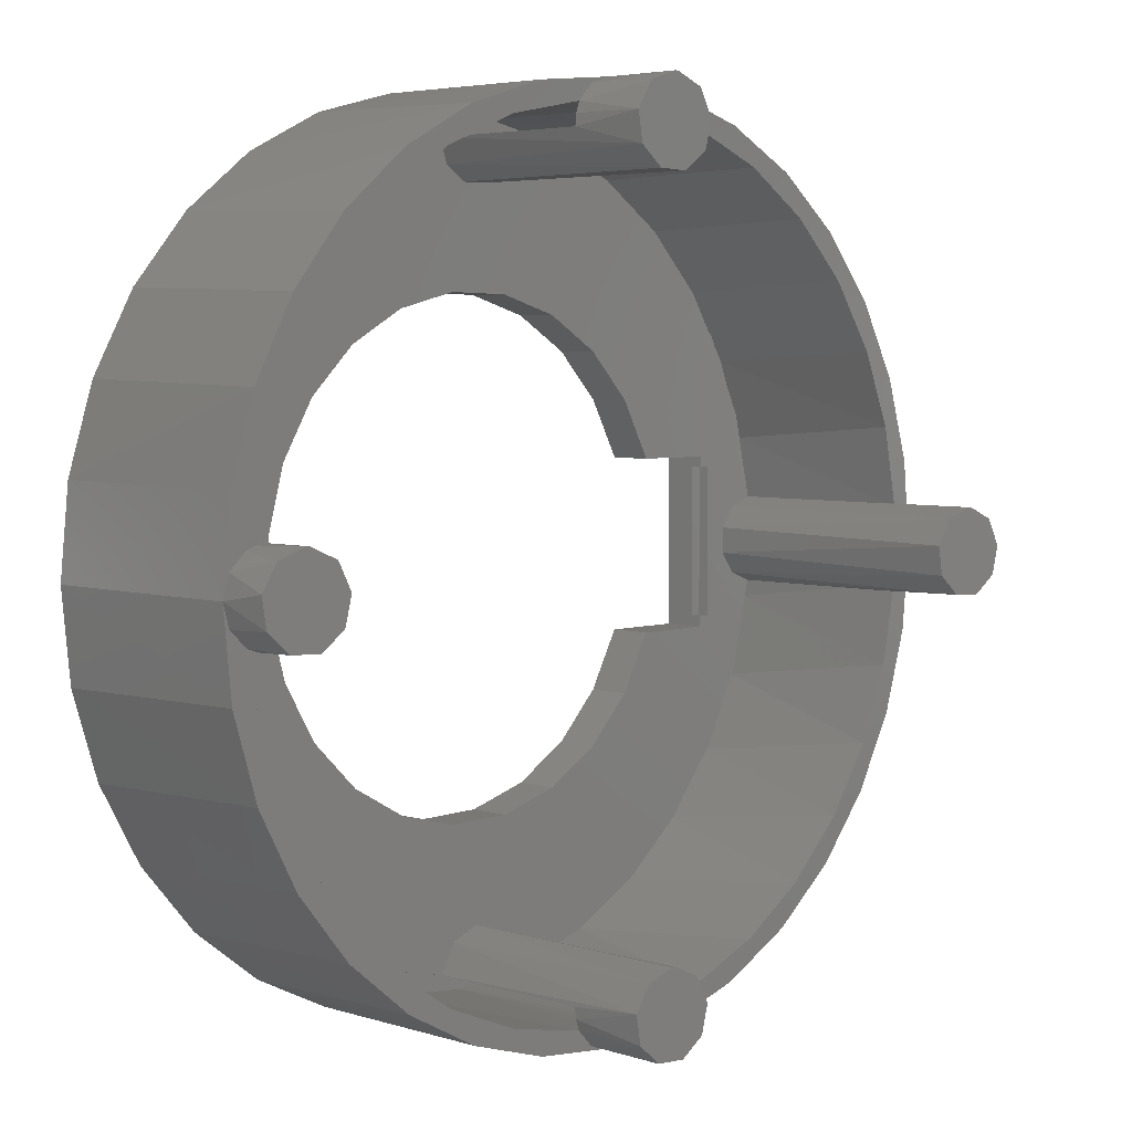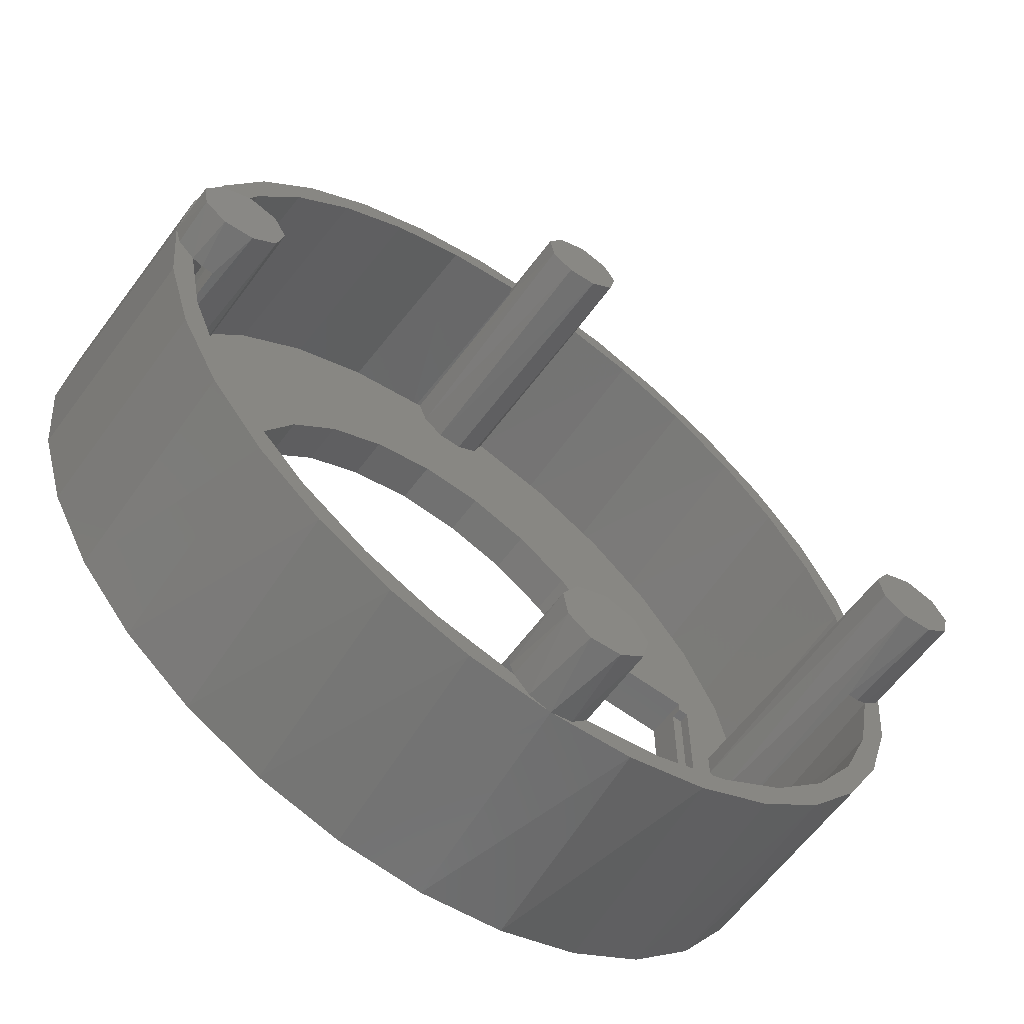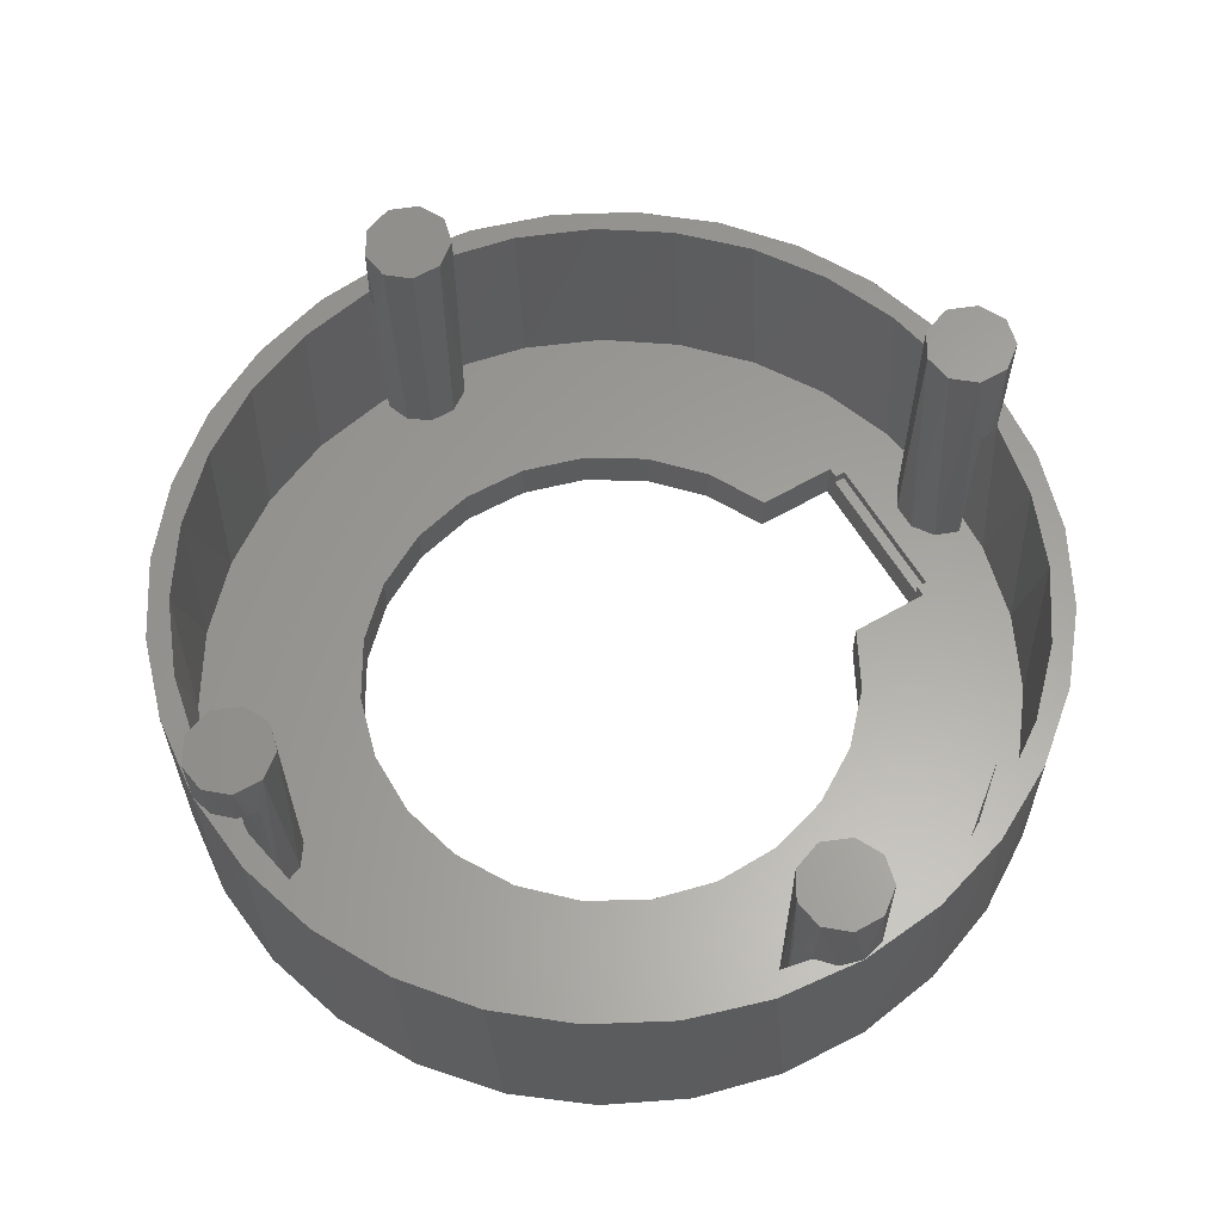
<metadata>
{"format":"stl","ext":"stl","renderer":"f3d","projection":"perspective","resolution":1024,"background":"white","views":[{"elev":4.6,"azim":-45.3,"up":"+Y"},{"elev":-61.7,"azim":-36.7,"up":"+Y"},{"elev":61.1,"azim":-30.4,"up":"+Z"}]}
</metadata>
<code>
# stl→obj: 335 verts, 686 faces
v 27.81 -4.174 10
v 27.81 -4.174 14.86
v 27.97 -4.18 14.87
v 29.2 -4.737 14.96
v 28.73 -4.396 10
v 29.8 -5.951 15
v 29.52 -5.133 10
v 29.49 -7.266 14.98
v 29.81 -6.174 10
v 28.41 -8.082 14.9
v 28.73 -7.951 10
v 27.06 -8.027 14.8
v 27.7 -8.171 10
v 26.05 -7.127 14.73
v 26.58 -7.752 2
v 25.85 -5.791 14.72
v 25.9 -6.77 2
v 26.54 -4.63 14.77
v 25.9 -5.577 2
v 27.7 -4.177 10
v 27.76 -4.174 10
v 27.7 -4.177 2
v 26.58 -4.596 2
v 27.7 -8.171 2
v 28.23 -8.13 10
v 29.52 -7.214 10
v 28.28 -4.23 10
v 9.812 -22.17 2
v 9.812 -22.17 13.58
v 9.973 -22.18 13.59
v 11.2 -22.74 13.68
v 11.19 -22.72 2
v 11.8 -23.95 13.72
v 11.49 -25.27 13.7
v 11.77 -24.59 10
v 10.41 -26.08 13.62
v 10.85 -25.88 10
v 9.061 -26.03 13.53
v 9.812 -26.17 10
v 8.053 -25.13 13.46
v 8.771 -25.88 10
v 7.849 -23.79 13.44
v 7.856 -24.59 10
v 8.54 -22.63 13.49
v 8.437 -22.72 2
v 7.815 -24.06 2
v 7.815 -24.06 10
v 8.034 -25.09 10
v 11.59 -25.09 10
v 11.81 -24.06 10
v 11.81 -24.06 2
v -8.188 -4.174 10
v -8.188 -4.174 12.3
v -8.133 -4.174 10
v -8.027 -4.18 12.31
v -6.796 -4.737 12.4
v -6.959 -4.596 2
v -6.201 -5.951 12.44
v -6.279 -5.577 2
v -6.513 -7.266 12.42
v -6.279 -6.77 2
v -7.589 -8.082 12.35
v -6.959 -7.752 2
v -8.939 -8.027 12.25
v -8.077 -8.171 10
v -9.947 -7.127 12.18
v -9.105 -7.951 10
v -10.15 -5.791 12.16
v -10.19 -6.174 10
v -9.46 -4.63 12.21
v -9.896 -5.133 10
v -8.66 -4.23 10
v -9.105 -4.396 10
v -9.896 -7.214 10
v -8.606 -8.13 10
v -8.077 -8.171 2
v -8.077 -4.177 2
v -8.077 -4.177 10
v 9.812 13.83 10
v 9.812 13.83 13.58
v 9.973 13.82 13.59
v 11.2 13.26 13.68
v 10.85 13.53 10
v 11.8 12.05 13.72
v 11.59 12.74 10
v 11.49 10.73 13.7
v 11.81 11.72 10
v 10.41 9.918 13.62
v 11.39 10.6 2
v 9.061 9.973 13.53
v 9.215 9.918 2
v 8.053 10.87 13.46
v 8.234 10.6 2
v 7.849 12.21 13.44
v 7.815 11.72 10
v 8.54 13.37 13.49
v 8.034 12.74 10
v 8.771 13.53 10
v 7.856 12.24 10
v 7.815 11.72 2
v 10.41 9.918 2
v 11.81 11.72 2
v 11.77 12.24 10
v 27.81 -6.174 10
v 28.81 -6.174 10
v 27.71 -8.055 1
v 26.81 -12.11 2
v 26.93 -11.74 1
v 25.06 -15.74 2
v 25.4 -15.17 1
v 22.54 -18.9 2
v 23.19 -18.22 1
v 19.38 -21.42 2
v 20.39 -20.74 1
v 15.74 -23.17 2
v 17.13 -22.62 1
v 13.55 -23.78 1
v 10.81 -24.15 10
v 9.812 -24.17 10
v 9.812 -24.17 1
v 27.71 -4.292 1
v 26.93 -0.6113 1
v 25.4 2.826 1
v 26.81 -0.2403 2
v 23.19 5.871 1
v 25.06 3.398 2
v 20.39 8.389 1
v 22.54 6.554 2
v 17.13 10.27 1
v 19.38 9.071 2
v 13.55 11.43 1
v 15.74 10.82 2
v 9.812 11.83 1
v 6.069 11.43 1
v 2.49 10.27 1
v 3.878 10.82 2
v -0.7685 8.389 1
v 0.2403 9.071 2
v -3.565 5.871 1
v -2.916 6.554 2
v -5.777 2.826 1
v -5.433 3.398 2
v -7.307 -0.6113 1
v -7.182 -0.2403 2
v -8.09 -4.292 1
v -8.09 -8.055 1
v -8.188 -6.174 10
v -7.307 -11.74 1
v -5.777 -15.17 1
v -7.182 -12.11 2
v -3.565 -18.22 1
v -5.433 -15.74 2
v -0.7685 -20.74 1
v -2.916 -18.9 2
v 2.49 -22.62 1
v 0.2403 -21.42 2
v 6.069 -23.78 1
v 3.878 -23.17 2
v 8.812 -24.15 10
v 9.812 11.83 10
v 24.81 -2.674 2
v 24.31 -2.174 2
v 19.17 0.5141 2
v 17.09 2.734 2
v 14.5 4.33 2
v 11.58 5.19 2
v 8.535 5.255 2
v 5.582 4.52 2
v 2.925 3.037 2
v 0.7509 0.9082 2
v -0.7893 -1.716 2
v -1.587 -4.652 2
v -1.587 -7.695 2
v -0.7893 -10.63 2
v 0.7509 -13.26 2
v 2.925 -15.38 2
v 5.582 -16.87 2
v 8.535 -17.6 2
v 11.58 -17.54 2
v 14.5 -16.68 2
v 17.09 -15.08 2
v 19.17 -12.86 2
v 24.31 -10.17 2
v 24.81 -9.674 2
v 24.31 -9.674 2
v 20.59 -10.17 2
v 20.59 -2.174 2
v 24.31 -2.674 2
v 29.43 -10.08 10
v 28.01 -11.63 10
v 26.59 -15.1 10
v 28.29 -13.83 10
v 24.51 -18.22 10
v 26.44 -17.29 10
v 21.86 -20.87 10
v 23.95 -20.32 10
v 18.74 -22.95 10
v 20.92 -22.8 10
v 15.27 -24.37 10
v 17.47 -24.65 10
v 13.71 -25.79 10
v 13.71 13.44 10
v 15.27 12.03 10
v 18.74 10.6 10
v 17.47 12.3 10
v 21.86 8.521 10
v 20.92 10.46 10
v 24.51 5.87 10
v 23.95 7.969 10
v 26.59 2.751 10
v 26.44 4.938 10
v 28.01 -0.7164 10
v 28.29 1.48 10
v 29.43 -2.272 10
v 8.922 -25.15 10
v 9.812 -25.17 10
v 10.7 -25.15 10
v 5.91 -25.79 10
v 4.354 -24.37 10
v 0.8873 -22.95 10
v 2.158 -24.65 10
v -2.232 -20.87 10
v -1.3 -22.8 10
v -4.883 -18.22 10
v -4.331 -20.32 10
v -6.962 -15.1 10
v -6.818 -17.29 10
v -8.388 -11.63 10
v -8.666 -13.83 10
v -9.804 -10.08 10
v -9.188 -6.174 10
v -9.804 -2.272 10
v -8.388 -0.7164 10
v -6.962 2.751 10
v -8.666 1.48 10
v -4.883 5.87 10
v -6.818 4.938 10
v -2.232 8.521 10
v -4.331 7.969 10
v 0.8873 10.6 10
v -1.3 10.46 10
v 4.354 12.03 10
v 2.158 12.3 10
v 5.91 13.44 10
v 9.812 12.83 10
v 7.889 12.73 1
v 11.73 12.73 1
v 15.5 11.96 1
v 19.03 10.44 1
v 22.19 8.243 1
v 24.84 5.456 1
v 26.87 2.194 1
v 28.21 -1.411 1
v 28.79 -5.211 1
v 28.59 -9.051 1
v 27.63 -12.77 1
v 25.94 -16.22 1
v 23.58 -19.26 1
v 20.67 -21.77 1
v 17.3 -23.63 1
v 13.64 -24.78 1
v 9.812 -25.17 1
v 4.124 11.96 1
v 0.5909 10.44 1
v -2.564 8.243 1
v -5.213 5.456 1
v -7.247 2.194 1
v -8.582 -1.411 1
v -9.164 -5.211 1
v -8.969 -9.051 1
v -8.006 -12.77 1
v -6.313 -16.22 1
v -3.959 -19.26 1
v -1.042 -21.77 1
v 2.319 -23.63 1
v 5.987 -24.78 1
v 24.31 -9.674 1.5
v 24.31 -10.17 0
v 24.31 -2.674 1.5
v 24.31 -2.174 0
v 20.59 -10.17 0
v 19.17 -12.86 0
v 17.09 -15.08 0
v 14.5 -16.68 0
v 11.58 -17.54 0
v 8.535 -17.6 0
v 5.582 -16.87 0
v 2.925 -15.38 0
v 0.7509 -13.26 0
v -0.7893 -10.63 0
v -1.587 -7.695 0
v -1.587 -4.652 0
v -0.7893 -1.716 0
v 0.7509 0.9082 0
v 2.925 3.037 0
v 5.582 4.52 0
v 8.535 5.255 0
v 11.58 5.19 0
v 14.5 4.33 0
v 17.09 2.734 0
v 19.17 0.5141 0
v 20.59 -2.174 0
v 24.81 -2.674 1.5
v 24.81 -9.674 1.5
v -10.19 -6.174 0
v -9.779 -10.2 0
v -8.568 -14.06 0
v -6.604 -17.6 0
v -3.968 -20.67 0
v -0.7676 -23.15 0
v 2.866 -24.93 0
v 6.783 -25.94 0
v 10.82 -26.15 0
v 14.82 -25.54 0
v 18.62 -24.13 0
v 22.05 -21.99 0
v 24.99 -19.2 0
v 27.3 -15.88 0
v 28.89 -12.16 0
v 29.71 -8.197 0
v 29.71 -4.15 0
v 28.89 -0.1863 0
v 27.3 3.532 0
v 24.99 6.854 0
v 22.05 9.642 0
v 18.62 11.78 0
v 14.82 13.19 0
v 10.82 13.8 0
v 6.783 13.6 0
v 2.866 12.58 0
v -0.7676 10.8 0
v -3.968 8.322 0
v -6.604 5.252 0
v -8.568 1.714 0
v -9.779 -2.148 0
f 1 2 3
f 3 4 5
f 4 6 7
f 6 8 9
f 8 10 11
f 10 12 13
f 12 14 15
f 14 16 17
f 16 18 19
f 18 2 20
f 2 1 21
f 21 20 2
f 20 22 23
f 23 19 18
f 19 17 16
f 17 15 14
f 15 24 12
f 24 13 12
f 13 25 10
f 25 11 10
f 11 26 8
f 26 9 8
f 9 7 6
f 7 5 4
f 5 27 3
f 27 1 3
f 18 20 23
f 28 29 30
f 30 31 32
f 31 33 32
f 33 34 35
f 34 36 37
f 36 38 39
f 38 40 41
f 40 42 43
f 42 44 45
f 44 29 28
f 28 45 44
f 45 46 42
f 46 47 42
f 47 43 42
f 43 48 40
f 48 41 40
f 41 39 38
f 39 37 36
f 37 49 34
f 49 35 34
f 35 50 33
f 50 51 33
f 51 32 33
f 32 28 30
f 52 53 54
f 53 55 54
f 55 56 57
f 56 58 59
f 58 60 61
f 60 62 63
f 62 64 65
f 64 66 67
f 66 68 69
f 68 70 71
f 70 53 72
f 53 52 72
f 72 73 70
f 73 71 70
f 71 69 68
f 69 74 66
f 74 67 66
f 67 75 64
f 75 65 64
f 65 76 62
f 76 63 62
f 63 61 60
f 61 59 58
f 59 57 56
f 57 77 55
f 77 78 55
f 78 54 55
f 79 80 81
f 81 82 83
f 82 84 85
f 84 86 87
f 86 88 89
f 88 90 91
f 90 92 93
f 92 94 95
f 94 96 97
f 96 80 98
f 80 79 98
f 98 97 96
f 97 99 94
f 99 95 94
f 95 100 92
f 100 93 92
f 93 91 90
f 91 101 88
f 101 89 88
f 89 102 86
f 102 87 86
f 87 103 84
f 103 85 84
f 85 83 82
f 83 79 81
f 88 81 80
f 88 82 81
f 86 84 82
f 82 88 86
f 80 90 88
f 96 92 90
f 96 94 92
f 90 80 96
f 62 55 53
f 62 56 55
f 60 58 56
f 56 62 60
f 53 64 62
f 70 66 64
f 70 68 66
f 64 53 70
f 36 30 29
f 36 31 30
f 34 33 31
f 31 36 34
f 29 38 36
f 44 40 38
f 44 42 40
f 38 29 44
f 10 3 2
f 10 4 3
f 8 6 4
f 4 10 8
f 2 12 10
f 18 14 12
f 18 16 14
f 12 2 18
f 21 104 20
f 25 13 104
f 104 11 25
f 104 105 11
f 104 5 105
f 104 27 5
f 104 1 27
f 104 21 1
f 13 24 106
f 24 107 108
f 107 109 110
f 109 111 112
f 111 113 114
f 113 115 116
f 115 51 117
f 51 50 118
f 118 119 120
f 120 117 51
f 117 116 115
f 116 114 113
f 114 112 111
f 112 110 109
f 110 108 107
f 108 106 24
f 106 121 104
f 121 122 22
f 122 123 124
f 123 125 126
f 125 127 128
f 127 129 130
f 129 131 132
f 131 133 102
f 133 134 100
f 134 135 136
f 135 137 138
f 137 139 140
f 139 141 142
f 141 143 144
f 143 145 77
f 145 146 147
f 146 148 76
f 148 149 150
f 149 151 152
f 151 153 154
f 153 155 156
f 155 157 158
f 157 120 46
f 120 119 159
f 159 47 46
f 46 158 157
f 158 156 155
f 156 154 153
f 154 152 151
f 152 150 149
f 150 76 148
f 76 65 146
f 65 147 146
f 147 78 145
f 78 77 145
f 77 144 143
f 144 142 141
f 142 140 139
f 140 138 137
f 138 136 135
f 136 100 134
f 100 95 160
f 160 87 102
f 102 132 131
f 132 130 129
f 130 128 127
f 128 126 125
f 126 124 123
f 124 22 122
f 22 20 121
f 20 104 121
f 104 13 106
f 51 118 120
f 102 133 160
f 133 100 160
f 46 120 159
f 23 22 161
f 22 124 161
f 124 126 162
f 126 128 163
f 128 130 164
f 130 132 165
f 132 102 89
f 89 101 166
f 101 91 167
f 91 93 167
f 93 100 136
f 136 138 168
f 138 140 169
f 140 142 170
f 142 144 171
f 144 77 57
f 57 59 172
f 59 61 173
f 61 63 173
f 63 76 150
f 150 152 174
f 152 154 175
f 154 156 176
f 156 158 177
f 158 46 45
f 45 28 178
f 28 32 179
f 32 51 115
f 115 113 180
f 113 111 181
f 111 109 182
f 109 107 183
f 107 24 184
f 24 15 184
f 15 17 184
f 19 23 161
f 184 185 183
f 183 186 182
f 182 181 111
f 181 180 113
f 180 179 115
f 179 178 28
f 178 177 45
f 177 176 156
f 176 175 154
f 175 174 152
f 174 173 63
f 173 172 59
f 172 171 57
f 171 170 142
f 170 169 140
f 169 168 138
f 168 167 93
f 167 166 101
f 166 165 132
f 165 164 130
f 164 163 128
f 163 187 162
f 162 188 161
f 161 184 17
f 161 124 162
f 162 126 163
f 132 89 166
f 93 136 168
f 171 144 57
f 63 150 174
f 177 158 45
f 179 32 115
f 182 109 183
f 183 107 184
f 19 161 17
f 26 11 189
f 11 190 189
f 190 191 192
f 191 193 194
f 193 195 196
f 195 197 198
f 197 199 200
f 199 49 201
f 49 37 201
f 37 39 201
f 201 200 199
f 200 198 197
f 198 196 195
f 196 194 193
f 194 192 191
f 192 189 190
f 189 9 26
f 83 85 202
f 85 203 202
f 203 204 205
f 204 206 207
f 206 208 209
f 208 210 211
f 210 212 213
f 212 5 214
f 5 7 214
f 7 9 214
f 214 213 212
f 213 211 210
f 211 209 208
f 209 207 206
f 207 205 204
f 205 202 203
f 202 79 83
f 159 215 48
f 119 216 215
f 119 217 216
f 118 49 217
f 118 35 49
f 118 50 35
f 217 119 118
f 215 159 119
f 43 47 159
f 159 48 43
f 41 48 218
f 48 219 218
f 219 220 221
f 220 222 223
f 222 224 225
f 224 226 227
f 226 228 229
f 228 67 230
f 67 74 230
f 74 69 230
f 230 229 228
f 229 227 226
f 227 225 224
f 225 223 222
f 223 221 220
f 221 218 219
f 218 39 41
f 147 231 73
f 147 67 231
f 147 75 67
f 147 65 75
f 54 78 147
f 147 52 54
f 147 72 52
f 147 73 72
f 71 73 232
f 73 233 232
f 233 234 235
f 234 236 237
f 236 238 239
f 238 240 241
f 240 242 243
f 242 97 244
f 97 98 244
f 98 79 244
f 244 243 242
f 243 241 240
f 241 239 238
f 239 237 236
f 237 235 234
f 235 232 233
f 232 69 71
f 99 160 95
f 103 87 160
f 160 85 103
f 160 245 85
f 160 97 245
f 160 99 97
f 246 245 97
f 247 85 245
f 247 203 85
f 248 204 203
f 249 206 204
f 250 208 206
f 251 210 208
f 252 212 210
f 253 5 212
f 254 105 5
f 254 11 105
f 255 190 11
f 256 191 190
f 257 193 191
f 258 195 193
f 259 197 195
f 260 199 197
f 261 49 199
f 262 217 49
f 262 216 217
f 49 261 262
f 199 260 261
f 197 259 260
f 195 258 259
f 193 257 258
f 191 256 257
f 190 255 256
f 11 254 255
f 5 253 254
f 212 252 253
f 210 251 252
f 208 250 251
f 206 249 250
f 204 248 249
f 203 247 248
f 245 246 247
f 242 263 246
f 240 264 263
f 238 265 264
f 236 266 265
f 234 267 266
f 233 268 267
f 73 269 268
f 67 270 269
f 228 271 270
f 226 272 271
f 224 273 272
f 222 274 273
f 220 275 274
f 219 276 275
f 48 262 276
f 215 216 262
f 262 48 215
f 276 219 48
f 275 220 219
f 274 222 220
f 273 224 222
f 272 226 224
f 271 228 226
f 270 67 228
f 269 231 67
f 269 73 231
f 268 233 73
f 267 234 233
f 266 236 234
f 265 238 236
f 264 240 238
f 263 242 240
f 246 97 242
f 276 262 120
f 262 261 120
f 261 260 117
f 260 259 116
f 259 258 114
f 258 257 112
f 257 256 110
f 256 255 108
f 255 254 106
f 254 253 121
f 253 252 122
f 252 251 123
f 251 250 125
f 250 249 127
f 249 248 129
f 248 247 131
f 247 246 133
f 246 263 134
f 263 264 135
f 264 265 137
f 265 266 139
f 266 267 141
f 267 268 143
f 268 269 145
f 269 270 146
f 270 271 148
f 271 272 149
f 272 273 151
f 273 274 153
f 274 275 155
f 275 276 157
f 117 120 261
f 120 157 276
f 157 155 275
f 155 153 274
f 153 151 273
f 151 149 272
f 149 148 271
f 148 146 270
f 146 145 269
f 145 143 268
f 143 141 267
f 141 139 266
f 139 137 265
f 137 135 264
f 135 134 263
f 134 133 246
f 133 131 247
f 131 129 248
f 129 127 249
f 127 125 250
f 125 123 251
f 123 122 252
f 122 121 253
f 121 106 254
f 106 108 255
f 108 110 256
f 110 112 257
f 112 114 258
f 114 116 259
f 116 117 260
f 277 278 183
f 279 280 278
f 279 162 280
f 279 188 162
f 278 277 279
f 183 185 277
f 183 278 281
f 281 186 183
f 282 182 186
f 281 282 186
f 283 181 182
f 282 283 182
f 284 180 181
f 283 284 181
f 285 179 180
f 284 285 180
f 286 178 179
f 285 286 179
f 287 177 178
f 286 287 178
f 288 176 177
f 287 288 177
f 289 175 176
f 288 289 176
f 290 174 175
f 289 290 175
f 291 173 174
f 290 291 174
f 292 172 173
f 291 292 173
f 293 171 172
f 292 293 172
f 294 170 171
f 293 294 171
f 295 169 170
f 294 295 170
f 296 168 169
f 295 296 169
f 297 167 168
f 296 297 168
f 298 166 167
f 297 298 167
f 299 165 166
f 298 299 166
f 300 164 165
f 299 300 165
f 301 163 164
f 300 301 164
f 302 187 163
f 301 302 163
f 162 187 302
f 302 280 162
f 161 188 279
f 279 303 161
f 184 161 303
f 303 304 184
f 185 184 304
f 304 277 185
f 69 305 230
f 305 306 230
f 306 307 229
f 307 308 227
f 308 309 225
f 309 310 223
f 310 311 221
f 311 312 218
f 312 313 39
f 313 314 201
f 314 315 200
f 315 316 198
f 316 317 196
f 317 318 194
f 318 319 192
f 319 320 189
f 320 321 9
f 321 322 214
f 322 323 213
f 323 324 211
f 324 325 209
f 325 326 207
f 326 327 205
f 327 328 202
f 328 329 79
f 329 330 244
f 330 331 243
f 331 332 241
f 332 333 239
f 333 334 237
f 334 335 235
f 335 305 232
f 305 69 232
f 232 235 335
f 235 237 334
f 237 239 333
f 239 241 332
f 241 243 331
f 243 244 330
f 244 79 329
f 79 202 328
f 202 205 327
f 205 207 326
f 207 209 325
f 209 211 324
f 211 213 323
f 213 214 322
f 214 9 321
f 9 189 320
f 189 192 319
f 192 194 318
f 194 196 317
f 196 198 316
f 198 200 315
f 200 201 314
f 201 39 313
f 39 218 312
f 218 221 311
f 221 223 310
f 223 225 309
f 225 227 308
f 227 229 307
f 229 230 306
f 303 279 277
f 277 304 303
f 291 306 305
f 290 307 306
f 290 308 307
f 289 309 308
f 288 310 309
f 287 311 310
f 287 312 311
f 286 313 312
f 285 314 313
f 284 315 314
f 283 316 315
f 283 317 316
f 282 318 317
f 278 319 318
f 278 320 319
f 278 321 320
f 280 322 321
f 280 323 322
f 301 324 323
f 300 325 324
f 300 326 325
f 299 327 326
f 298 328 327
f 297 329 328
f 296 330 329
f 296 331 330
f 295 332 331
f 294 333 332
f 293 334 333
f 293 335 334
f 292 305 335
f 282 281 278
f 317 283 282
f 315 284 283
f 314 285 284
f 313 286 285
f 312 287 286
f 310 288 287
f 309 289 288
f 308 290 289
f 306 291 290
f 305 292 291
f 335 293 292
f 333 294 293
f 332 295 294
f 331 296 295
f 329 297 296
f 328 298 297
f 327 299 298
f 326 300 299
f 324 301 300
f 280 302 301
f 321 278 280
f 278 318 282
f 301 323 280

</code>
